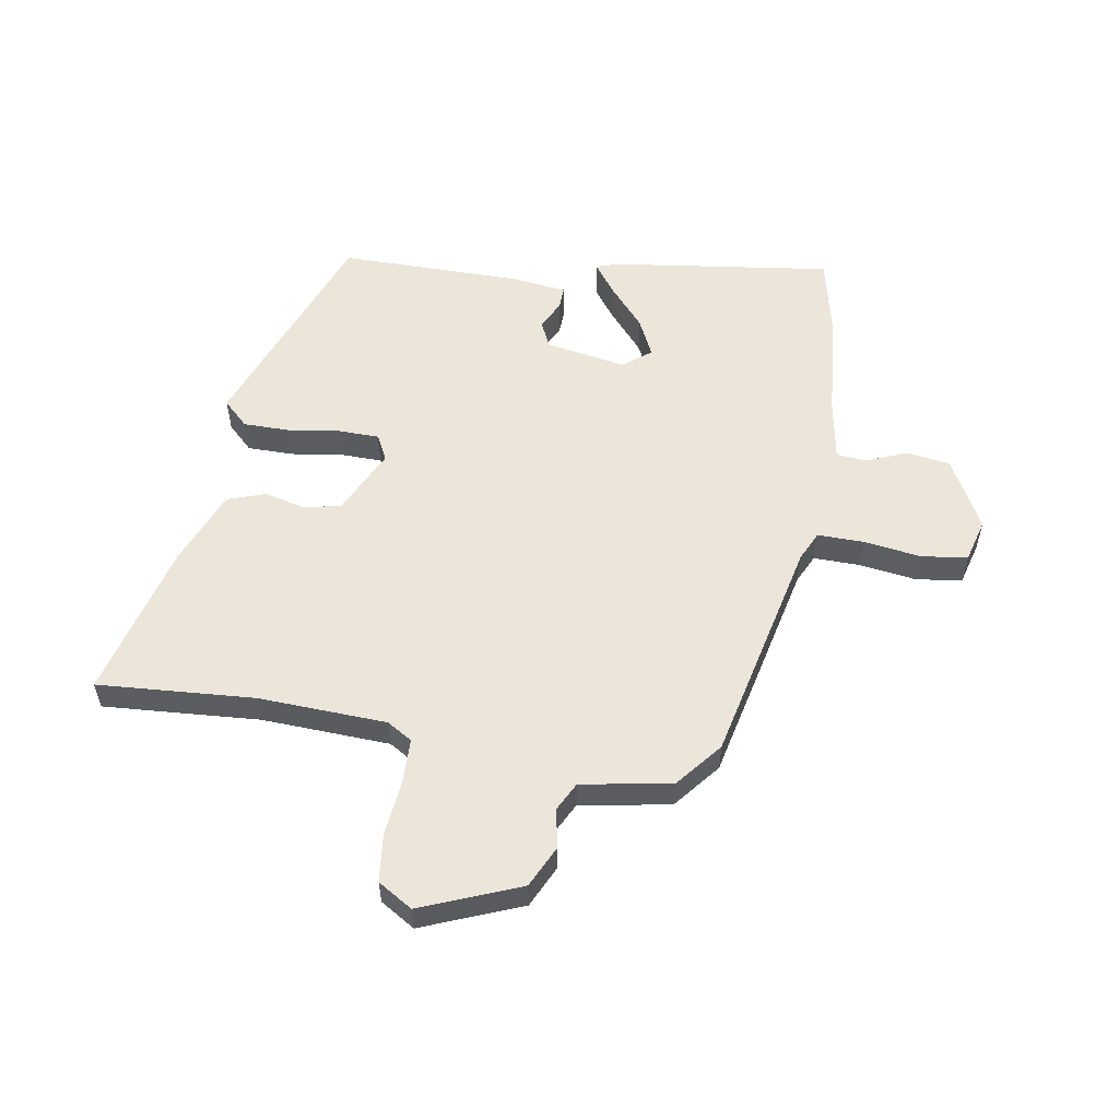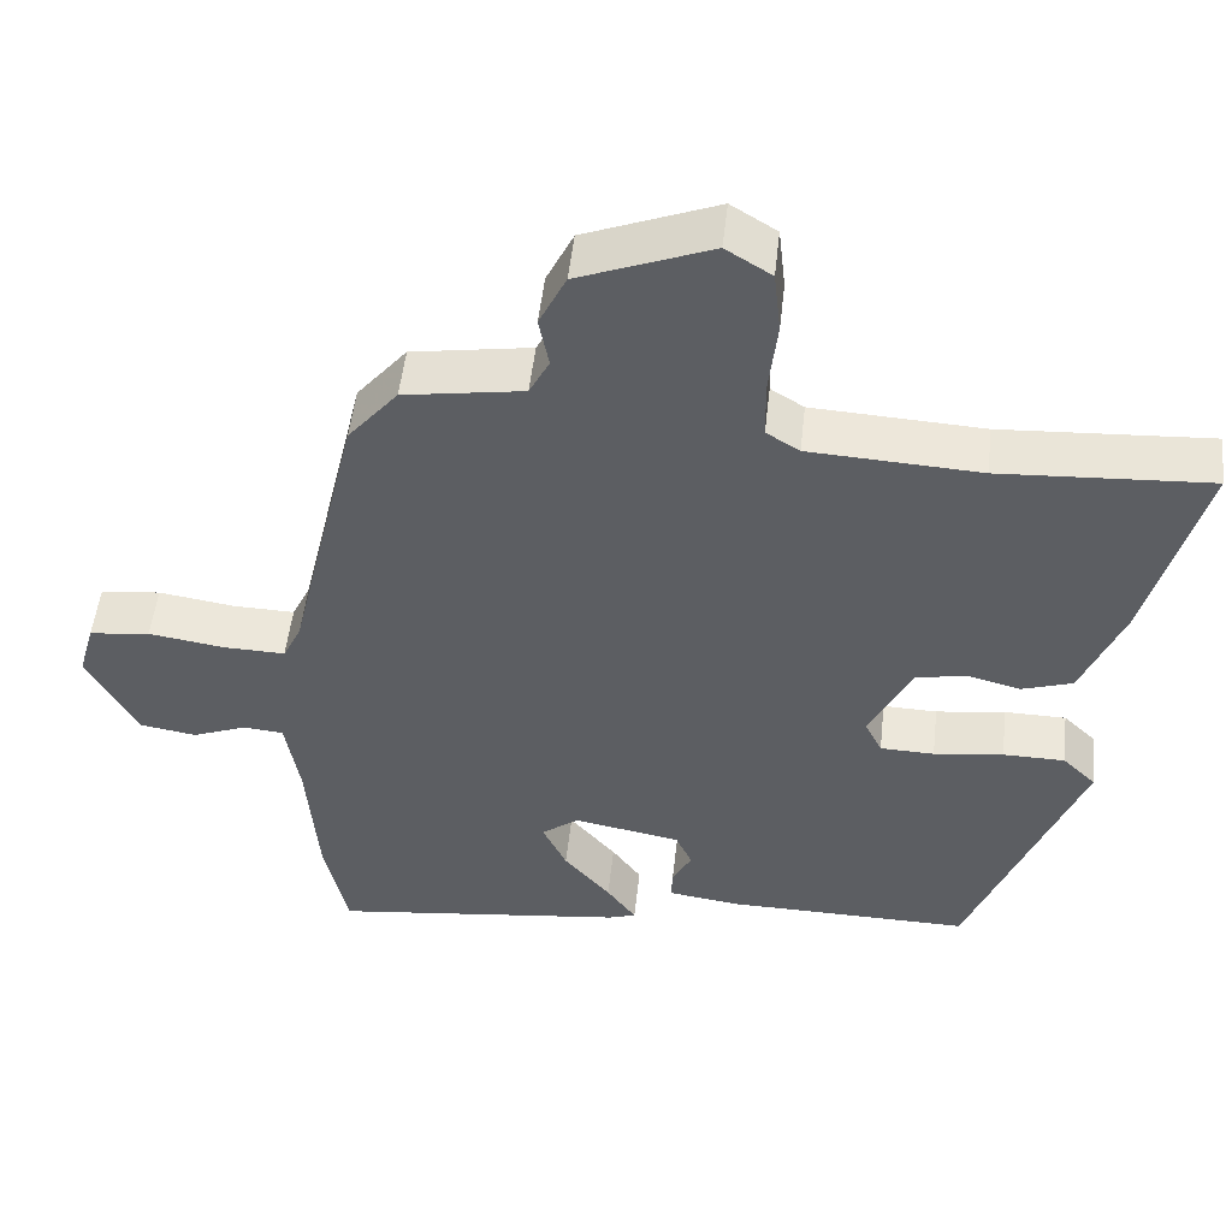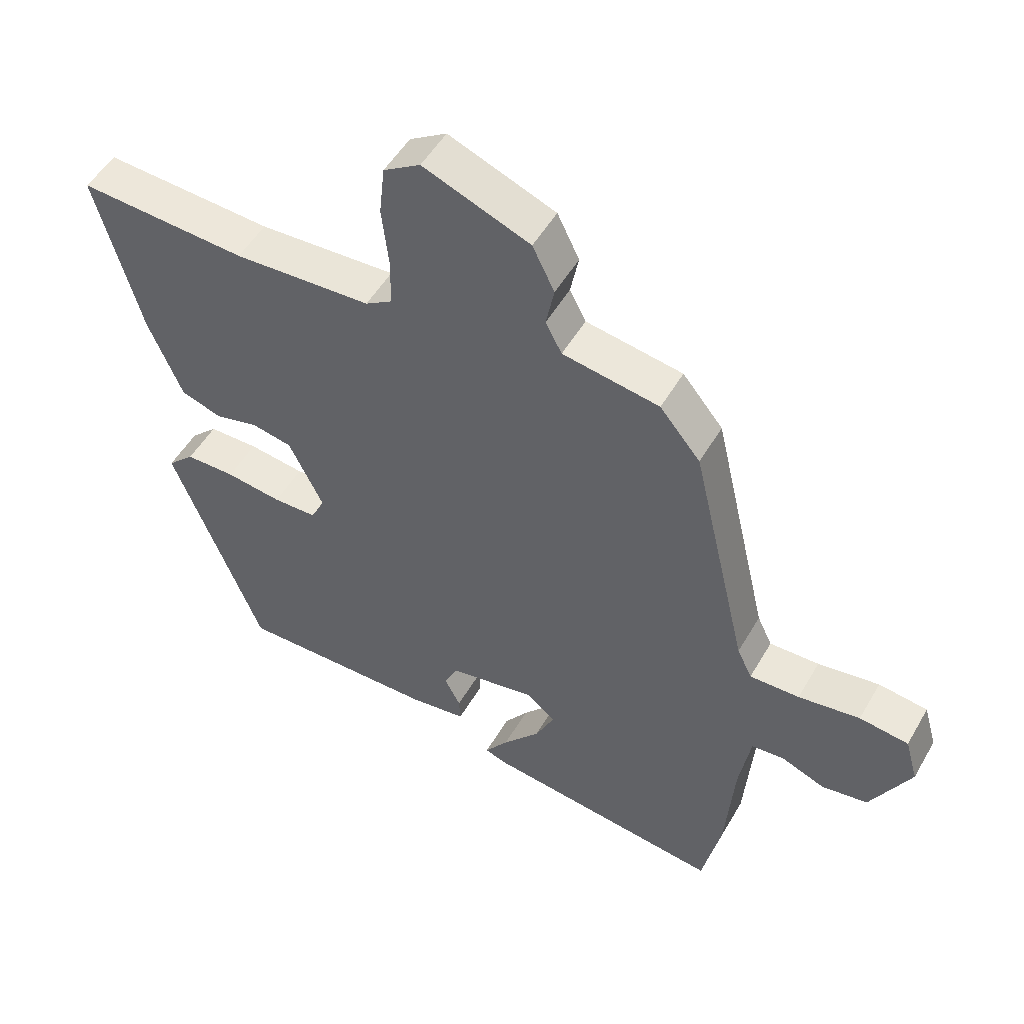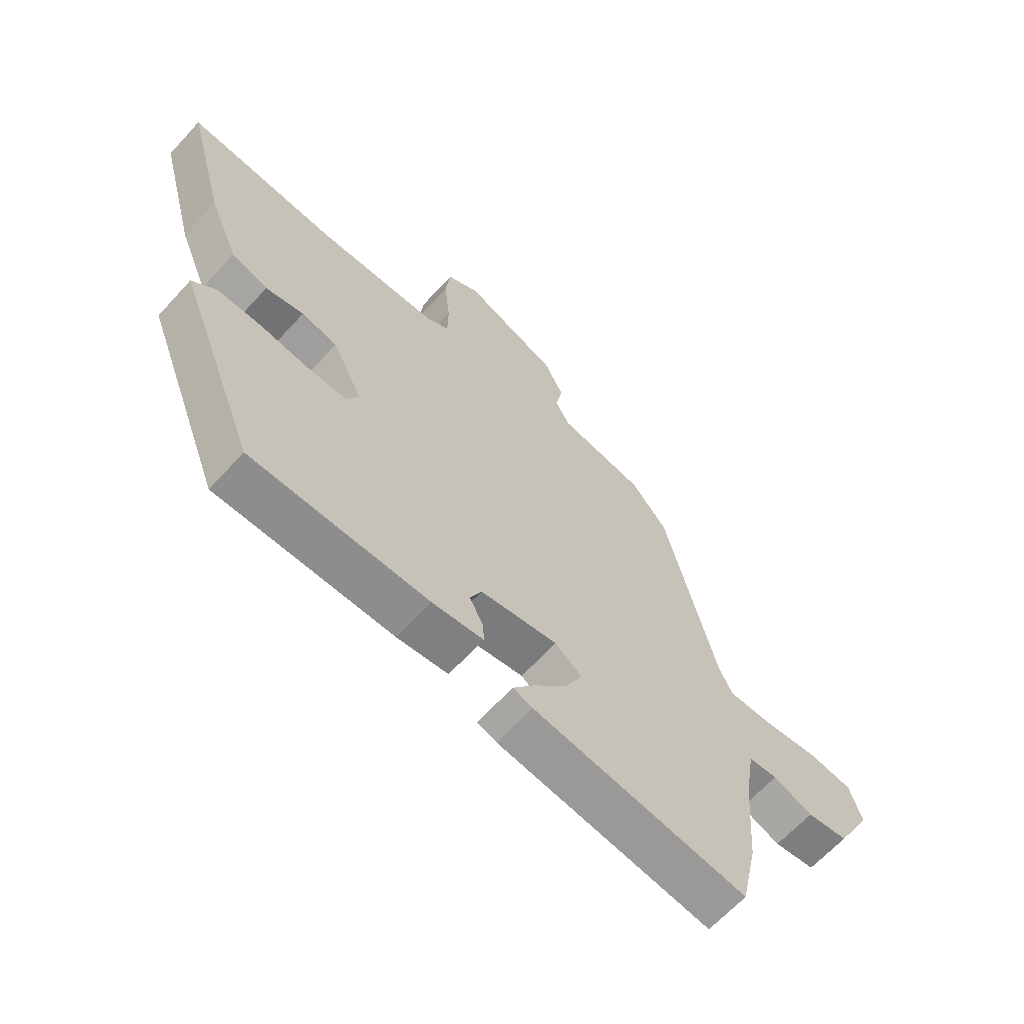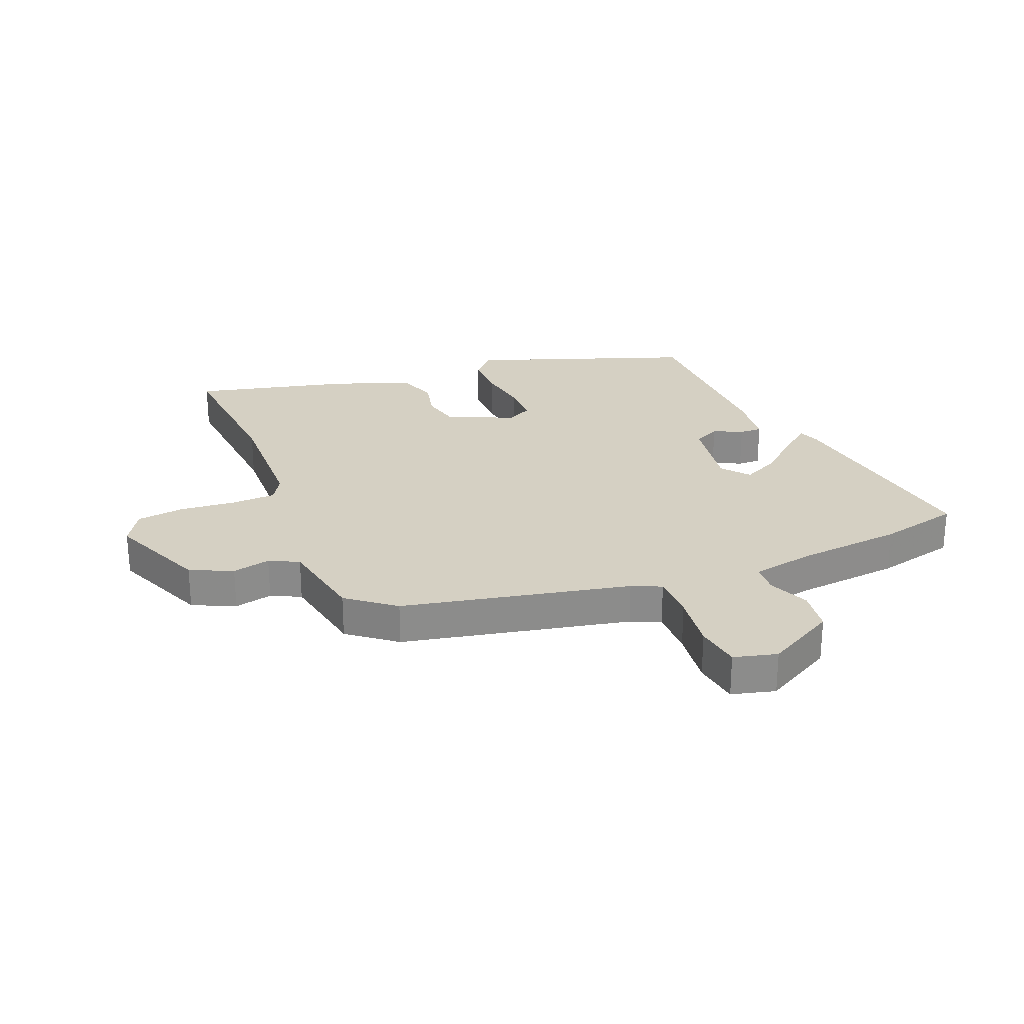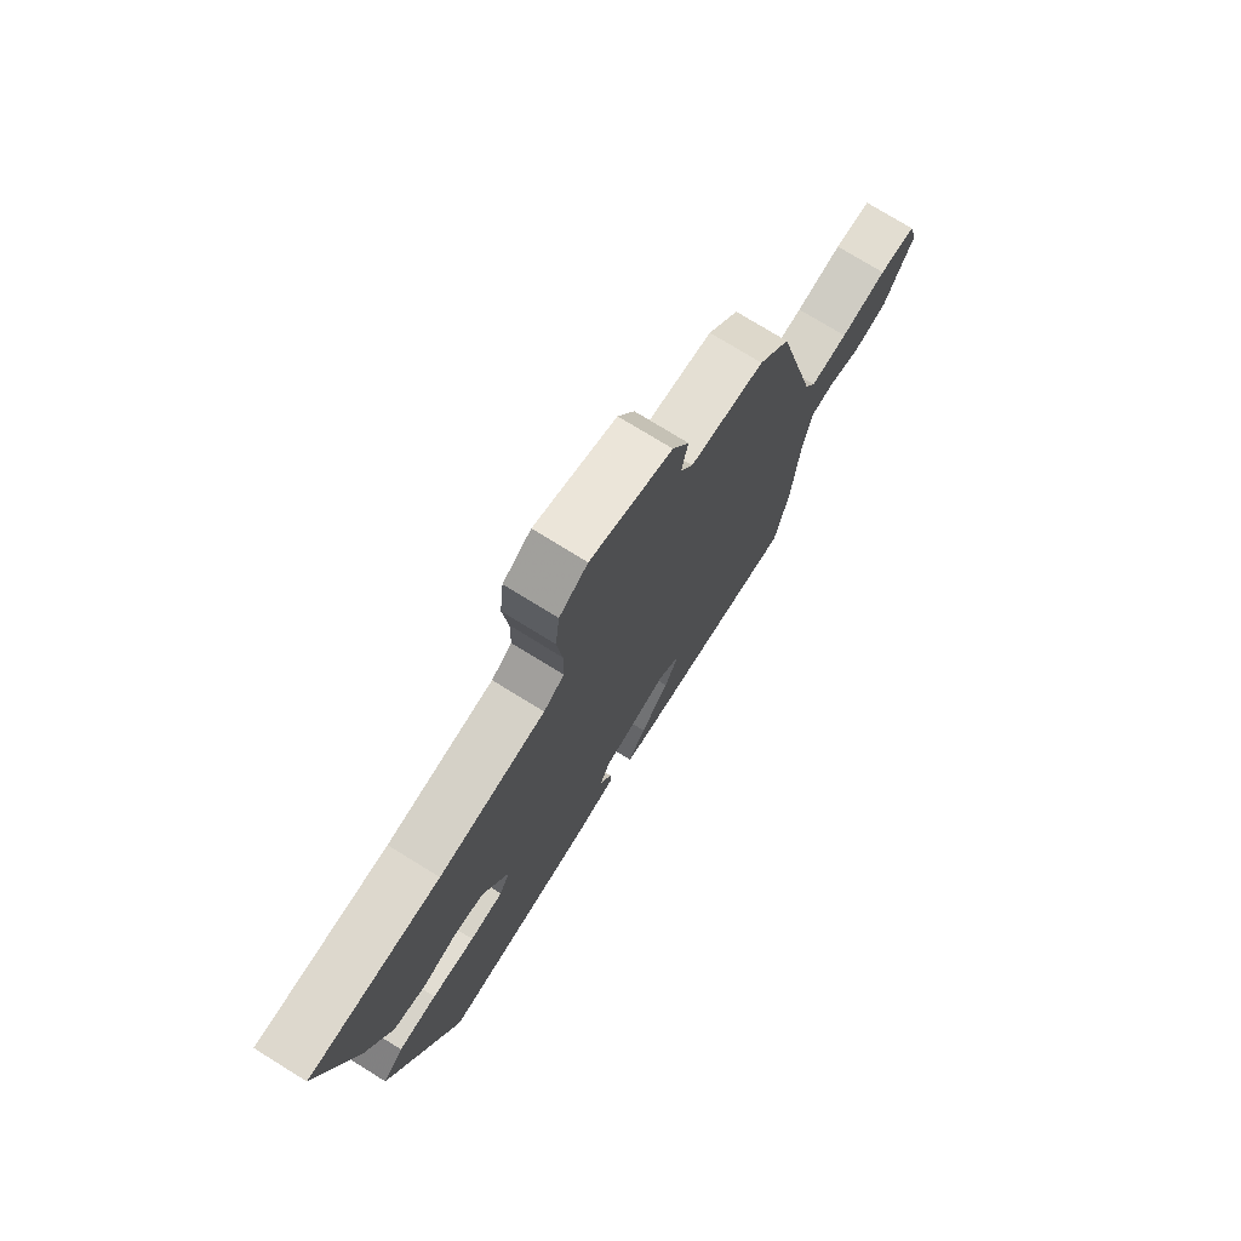
<metadata>
{"format":"obj","ext":"obj","renderer":"f3d","projection":"perspective","resolution":1024,"background":"white","views":[{"elev":55.5,"azim":8.9,"up":"+Y"},{"elev":51.4,"azim":-173.7,"up":"+Z"},{"elev":51.3,"azim":29.3,"up":"+Z"},{"elev":-65.1,"azim":-42.5,"up":"+Z"},{"elev":26.3,"azim":66.6,"up":"+Y"},{"elev":75.4,"azim":-58.3,"up":"+Z"}]}
</metadata>
<code>
v -0.62 0.07 0.507
v -0.35 0.07 0.491
v -0.129 0.07 0.503
v -0.086 0.07 0.53
v -0.085 0.07 0.607
v -0.096 0.07 0.704
v -0.087 0.07 0.786
v -0.028 0.07 0.823
v 0.143 0.07 0.756
v 0.178 0.07 0.684
v 0.165 0.07 0.618
v 0.191 0.07 0.568
v 0.346 0.07 0.543
v 0.411 0.07 0.464
v 0.502 0.07 0.074
v 0.526 0.07 0.024
v 0.606 0.07 0.026
v 0.705 0.07 0.041
v 0.784 0.07 0.031
v 0.805 0.07 -0.043
v 0.741 0.07 -0.165
v 0.667 0.07 -0.177
v 0.596 0.07 -0.149
v 0.544 0.07 -0.154
v 0.526 0.07 -0.263
v 0.512 0.07 -0.445
v 0.482 0.07 -0.585
v 0.097 0.07 -0.537
v 0.062 0.07 -0.525
v 0.1 0.07 -0.472
v 0.16 0.07 -0.401
v 0.191 0.07 -0.335
v 0.143 0.07 -0.298
v 0.004 0.07 -0.324
v -0.017 0.07 -0.37
v 0.008 0.07 -0.419
v 0.01 0.07 -0.458
v -0.082 0.07 -0.471
v -0.401 0.07 -0.475
v -0.545 0.07 -0.101
v -0.502 0.07 -0.059
v -0.422 0.07 -0.058
v -0.332 0.07 -0.07
v -0.262 0.07 -0.068
v -0.24 0.07 -0.023
v -0.295 0.07 0.09
v -0.36 0.07 0.103
v -0.429 0.07 0.085
v -0.495 0.07 0.107
v -0.549 0.07 0.239
v -0.62 0 0.507
v -0.35 0 0.491
v -0.129 0 0.503
v -0.086 0 0.53
v -0.085 0 0.607
v -0.096 0 0.704
v -0.087 0 0.786
v -0.028 0 0.823
v 0.143 0 0.756
v 0.178 0 0.684
v 0.165 0 0.618
v 0.191 0 0.568
v 0.346 0 0.543
v 0.411 0 0.464
v 0.502 0 0.074
v 0.526 0 0.024
v 0.606 0 0.026
v 0.705 0 0.041
v 0.784 0 0.031
v 0.805 0 -0.043
v 0.741 0 -0.165
v 0.667 0 -0.177
v 0.596 0 -0.149
v 0.544 0 -0.154
v 0.526 0 -0.263
v 0.512 0 -0.445
v 0.482 0 -0.585
v 0.097 0 -0.537
v 0.062 0 -0.525
v 0.1 0 -0.472
v 0.16 0 -0.401
v 0.191 0 -0.335
v 0.143 0 -0.298
v 0.004 0 -0.324
v -0.017 0 -0.37
v 0.008 0 -0.419
v 0.01 0 -0.458
v -0.082 0 -0.471
v -0.401 0 -0.475
v -0.545 0 -0.101
v -0.502 0 -0.059
v -0.422 0 -0.058
v -0.332 0 -0.07
v -0.262 0 -0.068
v -0.24 0 -0.023
v -0.295 0 0.09
v -0.36 0 0.103
v -0.429 0 0.085
v -0.495 0 0.107
v -0.549 0 0.239
f 47 48 49 50
f 46 47 50 1
f 40 41 42 43
f 40 43 44
f 39 40 44
f 38 39 44 45
f 35 36 37 38
f 34 35 38 45
f 28 29 30 31
f 28 31 32
f 25 26 27 28
f 24 25 28 32
f 20 21 22 23
f 20 23 24
f 17 18 19 20
f 16 17 20 24
f 15 16 24 32
f 12 13 14 15
f 8 9 10 11
f 8 11 12
f 5 6 7 8
f 4 5 8 12
f 3 4 12 15
f 46 1 2
f 33 34 45 46
f 15 32 33 46
f 2 3 15 46
f 100 99 98 97
f 51 100 97 96
f 93 92 91 90
f 94 93 90
f 94 90 89
f 95 94 89 88
f 88 87 86 85
f 95 88 85 84
f 81 80 79 78
f 82 81 78
f 78 77 76 75
f 82 78 75 74
f 73 72 71 70
f 74 73 70
f 70 69 68 67
f 74 70 67 66
f 82 74 66 65
f 65 64 63 62
f 61 60 59 58
f 62 61 58
f 58 57 56 55
f 62 58 55 54
f 65 62 54 53
f 52 51 96
f 96 95 84 83
f 96 83 82 65
f 96 65 53 52
f 1 51 52 2
f 2 52 53 3
f 3 53 54 4
f 4 54 55 5
f 5 55 56 6
f 6 56 57 7
f 7 57 58 8
f 8 58 59 9
f 9 59 60 10
f 10 60 61 11
f 11 61 62 12
f 12 62 63 13
f 13 63 64 14
f 14 64 65 15
f 15 65 66 16
f 16 66 67 17
f 17 67 68 18
f 18 68 69 19
f 19 69 70 20
f 20 70 71 21
f 21 71 72 22
f 22 72 73 23
f 23 73 74 24
f 24 74 75 25
f 25 75 76 26
f 26 76 77 27
f 27 77 78 28
f 28 78 79 29
f 29 79 80 30
f 30 80 81 31
f 31 81 82 32
f 32 82 83 33
f 33 83 84 34
f 34 84 85 35
f 35 85 86 36
f 36 86 87 37
f 37 87 88 38
f 38 88 89 39
f 39 89 90 40
f 40 90 91 41
f 41 91 92 42
f 42 92 93 43
f 43 93 94 44
f 44 94 95 45
f 45 95 96 46
f 46 96 97 47
f 47 97 98 48
f 48 98 99 49
f 49 99 100 50
f 50 100 51 1

</code>
